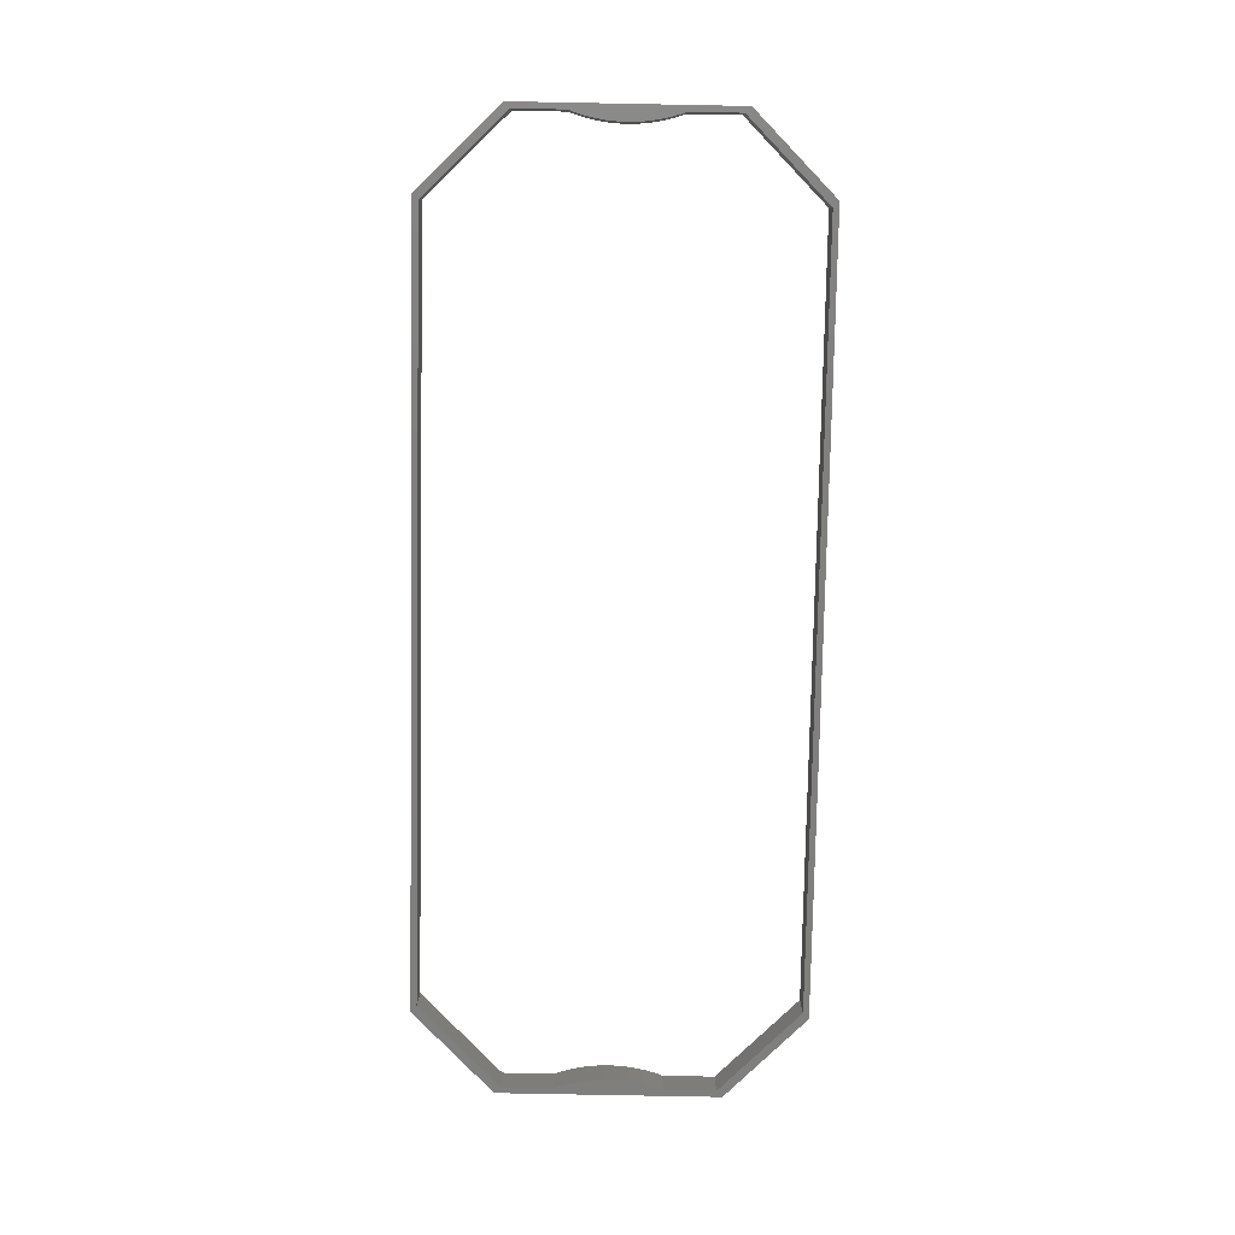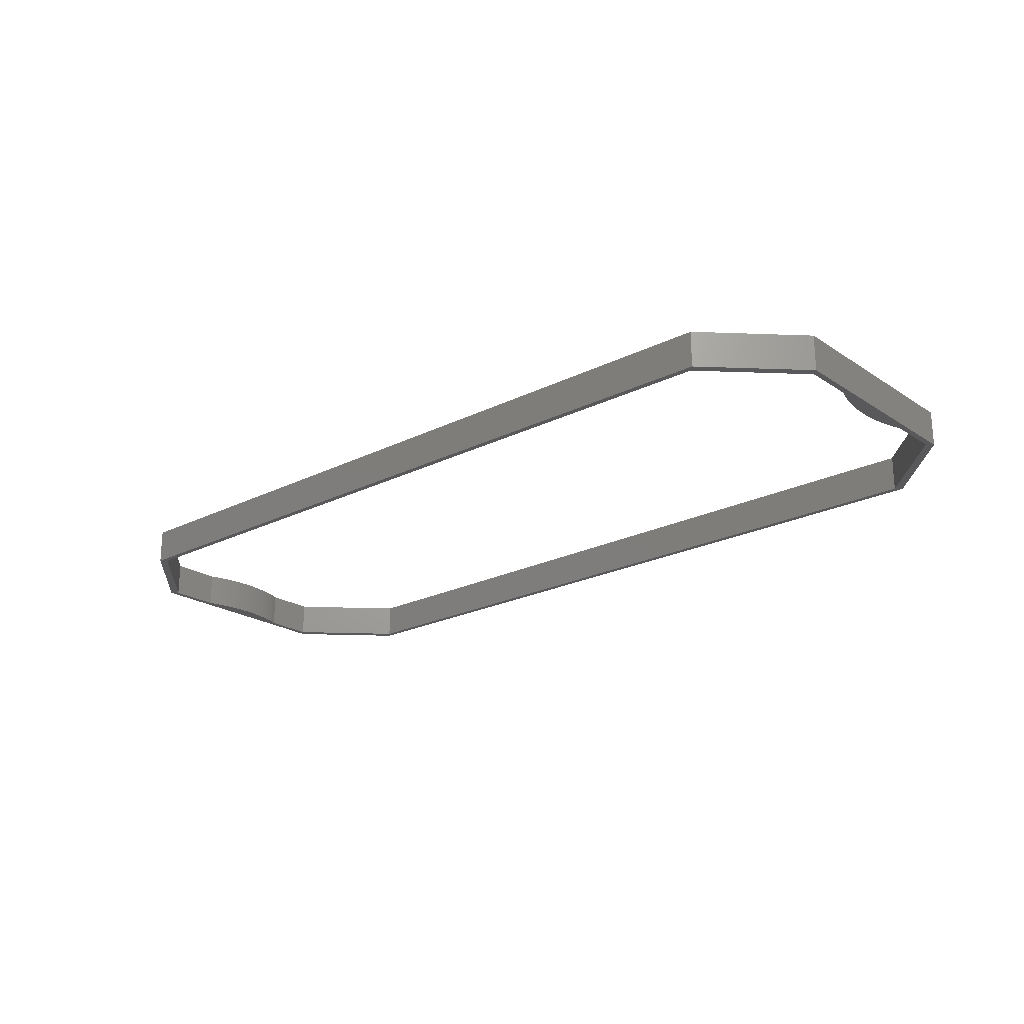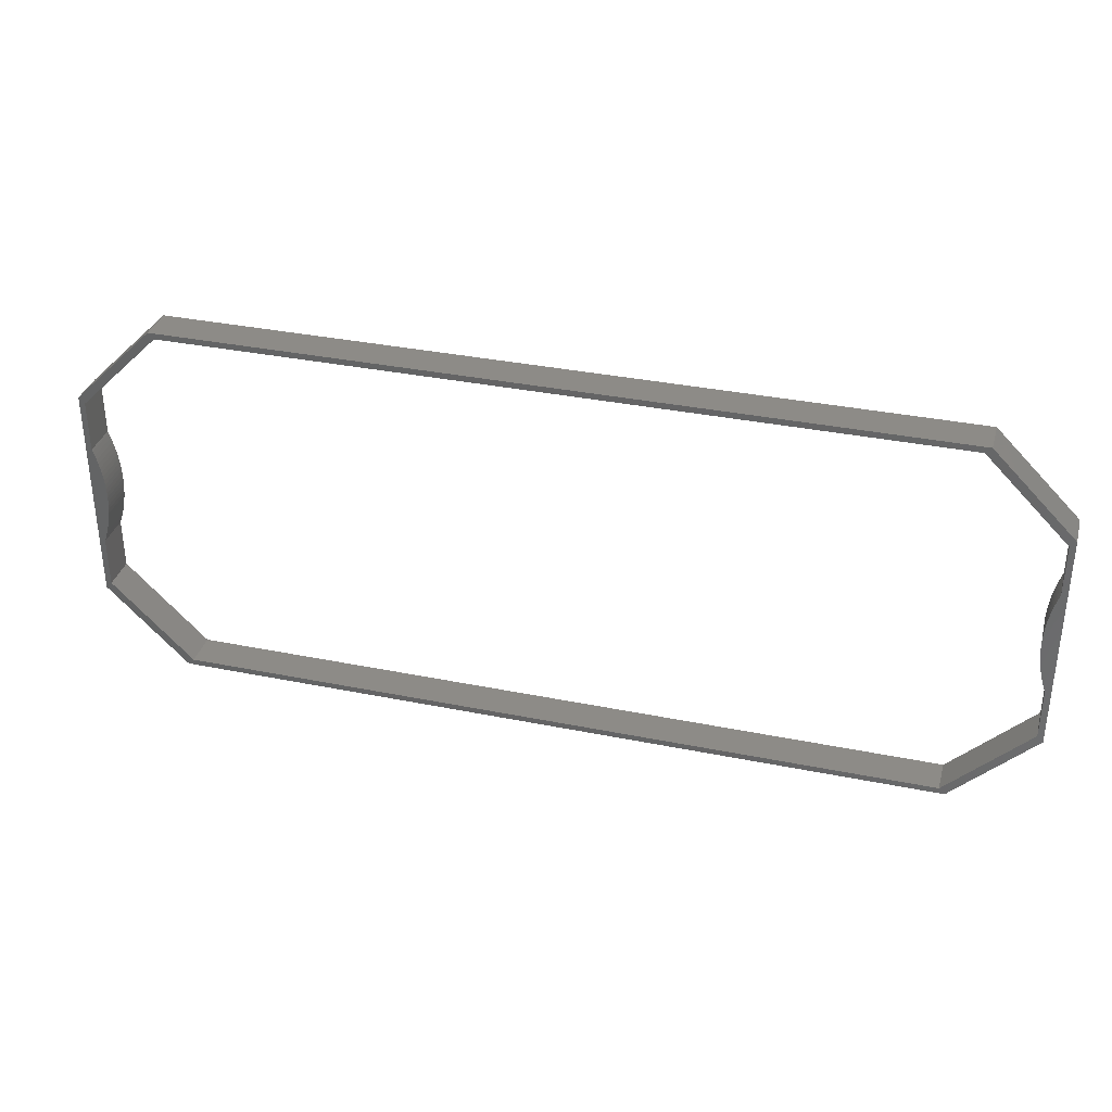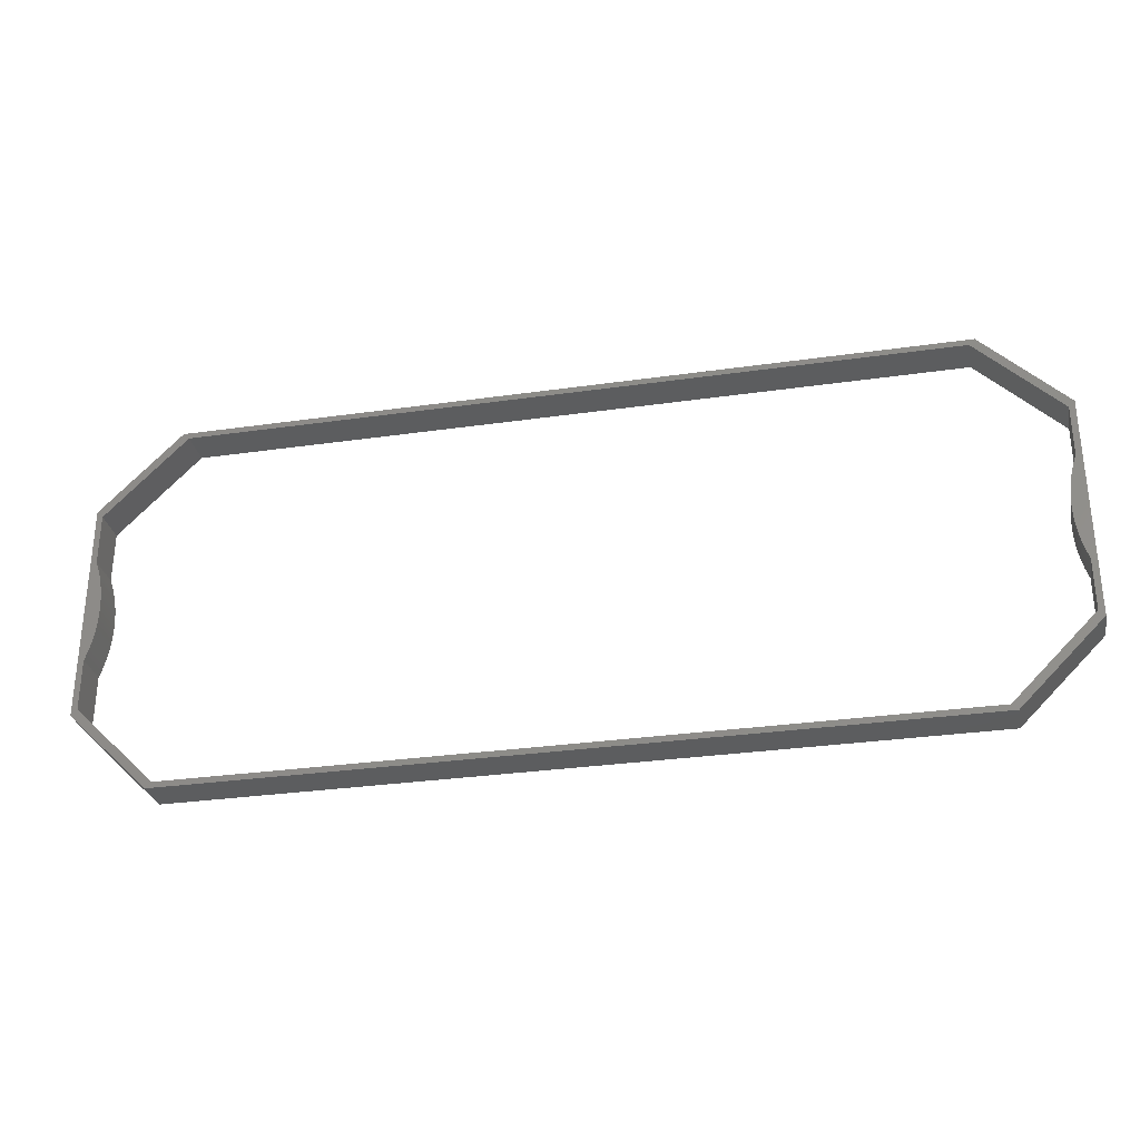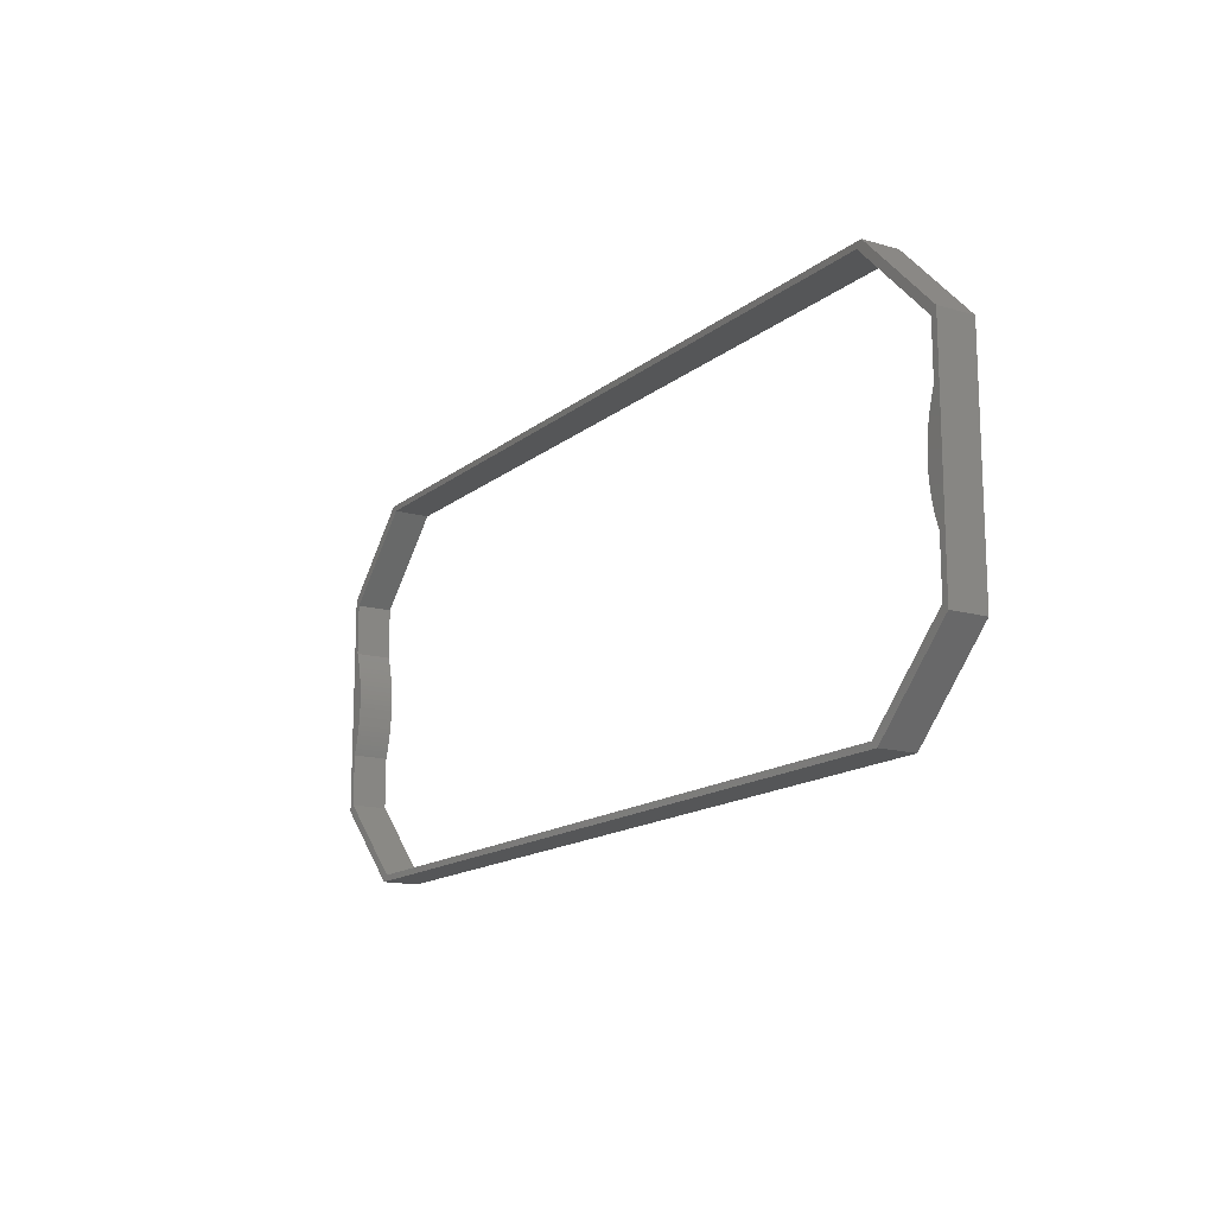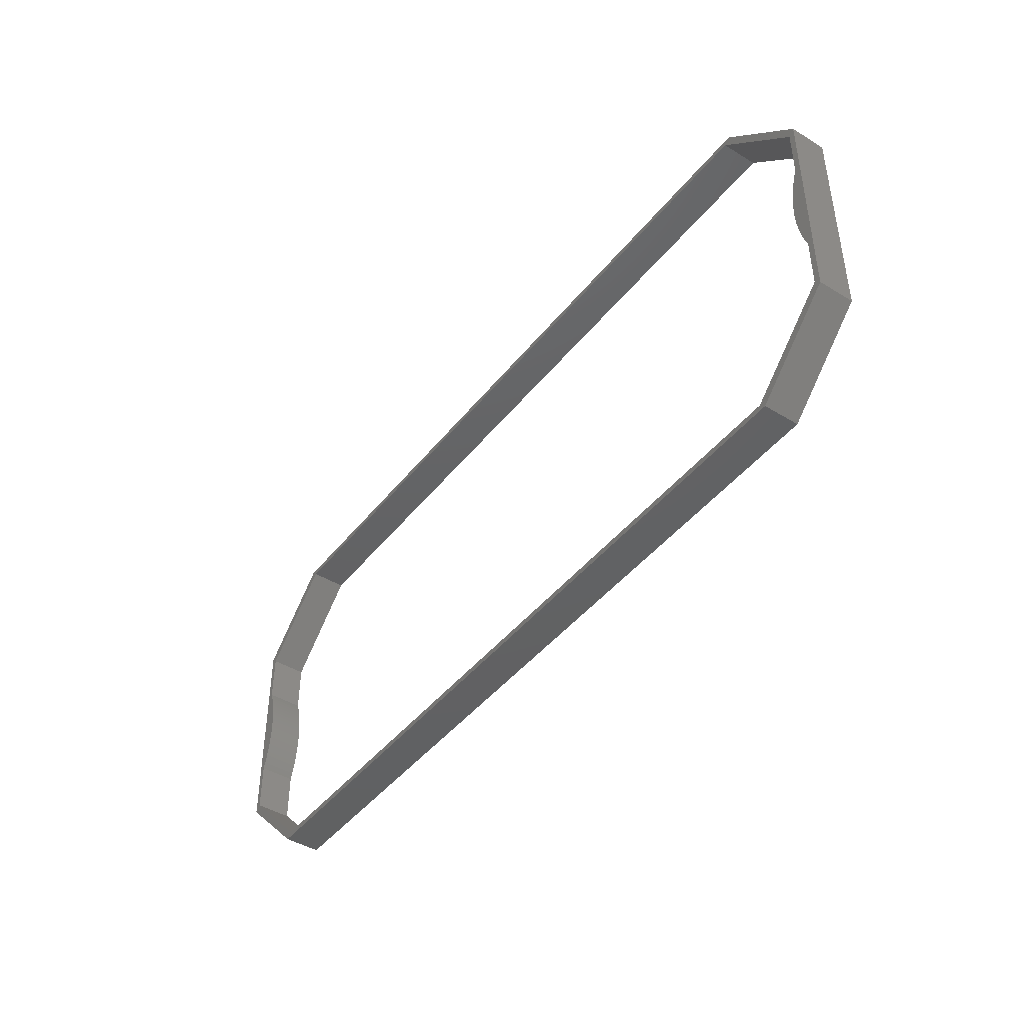
<metadata>
{"format":"stl","ext":"stl","renderer":"f3d","projection":"perspective","resolution":1024,"background":"white","views":[{"elev":-79.6,"azim":88.9,"up":"+Z"},{"elev":-22.0,"azim":-138.8,"up":"+Z"},{"elev":34.4,"azim":15.3,"up":"+Y"},{"elev":-30.5,"azim":11.7,"up":"+Y"},{"elev":-15.0,"azim":58.3,"up":"+Y"},{"elev":-44.1,"azim":-125.6,"up":"+Y"}]}
</metadata>
<code>
# stl→obj: 132 verts, 264 faces
v 38.8 8.796 0
v 31.97 15.62 0
v 32.47 16.12 0
v 39.3 -9.296 0
v 32.47 -16.12 0
v 38.8 -8.796 0
v -32.47 -16.12 0
v -38.8 -8.796 0
v -31.97 -15.62 0
v -39.3 -9.296 0
v 31.97 -15.62 0
v -31.97 15.62 0
v -32.47 16.12 0
v -39.3 9.296 0
v -38.8 -4.483 0
v -38.6 -3.925 0
v -38.73 -4.302 0
v -38.48 -3.543 0
v -38.38 -3.158 0
v -38.29 -2.77 0
v -38.2 -2.38 0
v -38.14 -1.987 0
v -38.08 -1.592 0
v -38.04 -1.195 0
v -38 -0.7974 0
v -37.99 -0.3989 0
v -37.98 0 0
v -38.8 4.483 0
v -37.99 0.3989 0
v -38 0.7974 0
v -38.04 1.195 0
v -38.08 1.592 0
v -38.14 1.987 0
v -38.8 8.796 0
v -38.2 2.38 0
v -38.29 2.77 0
v -38.38 3.158 0
v -38.48 3.543 0
v -38.73 4.302 0
v -38.6 3.925 0
v 38.8 4.483 0
v 39.3 9.296 0
v 38.73 4.302 0
v 38.6 3.925 0
v 38.48 3.543 0
v 38.38 3.158 0
v 38.29 2.77 0
v 38.2 2.38 0
v 38.14 1.987 0
v 38.08 1.592 0
v 38.04 1.195 0
v 38 0.7974 0
v 37.99 0.3989 0
v 37.98 0 0
v 38.8 -4.483 0
v 37.99 -0.3989 0
v 38 -0.7974 0
v 38.04 -1.195 0
v 38.08 -1.592 0
v 38.14 -1.987 0
v 38.2 -2.38 0
v 38.29 -2.77 0
v 38.38 -3.158 0
v 38.48 -3.543 0
v 38.73 -4.302 0
v 38.6 -3.925 0
v 32.47 16.12 3
v 31.97 15.62 3
v 38.8 8.796 3
v 38.8 -8.796 3
v 32.47 -16.12 3
v 39.3 -9.296 3
v -31.97 -15.62 3
v -38.8 -8.796 3
v -32.47 -16.12 3
v -39.3 -9.296 3
v 31.97 -15.62 3
v -32.47 16.12 3
v -31.97 15.62 3
v -38.8 -4.483 3
v -39.3 9.296 3
v -38.73 -4.302 3
v -38.6 -3.925 3
v -38.48 -3.543 3
v -38.38 -3.158 3
v -38.29 -2.77 3
v -38.2 -2.38 3
v -38.14 -1.987 3
v -38.08 -1.592 3
v -38.04 -1.195 3
v -38 -0.7974 3
v -37.99 -0.3989 3
v -37.98 0 3
v -37.99 0.3989 3
v -38.8 4.483 3
v -38 0.7974 3
v -38.04 1.195 3
v -38.08 1.592 3
v -38.14 1.987 3
v -38.8 8.796 3
v -38.2 2.38 3
v -38.29 2.77 3
v -38.38 3.158 3
v -38.48 3.543 3
v -38.6 3.925 3
v -38.73 4.302 3
v 39.3 9.296 3
v 38.8 4.483 3
v 38.6 3.925 3
v 38.73 4.302 3
v 38.48 3.543 3
v 38.38 3.158 3
v 38.29 2.77 3
v 38.2 2.38 3
v 38.14 1.987 3
v 38.08 1.592 3
v 38.04 1.195 3
v 38 0.7974 3
v 37.99 0.3989 3
v 37.98 0 3
v 37.99 -0.3989 3
v 38.8 -4.483 3
v 38 -0.7974 3
v 38.04 -1.195 3
v 38.08 -1.592 3
v 38.14 -1.987 3
v 38.2 -2.38 3
v 38.29 -2.77 3
v 38.38 -3.158 3
v 38.48 -3.543 3
v 38.6 -3.925 3
v 38.73 -4.302 3
f 1 2 3
f 4 5 6
f 7 8 9
f 7 10 8
f 11 5 7
f 2 12 13
f 11 7 9
f 10 14 15
f 8 10 15
f 15 16 17
f 15 18 16
f 15 19 18
f 15 20 19
f 15 21 20
f 15 22 21
f 15 23 22
f 15 24 23
f 15 25 24
f 15 26 25
f 15 27 26
f 28 29 27
f 28 30 29
f 28 31 30
f 28 32 31
f 28 33 32
f 15 14 28
f 28 14 34
f 28 35 33
f 28 36 35
f 28 37 36
f 28 38 37
f 39 40 28
f 28 40 38
f 15 28 27
f 34 14 13
f 12 34 13
f 2 13 3
f 41 1 42
f 1 3 42
f 43 41 44
f 41 42 4
f 44 41 45
f 45 41 46
f 46 41 47
f 47 41 48
f 48 41 49
f 49 41 50
f 50 41 51
f 51 41 52
f 52 41 53
f 53 41 54
f 54 55 56
f 56 55 57
f 57 55 58
f 58 55 59
f 59 55 60
f 60 55 61
f 61 55 62
f 62 55 63
f 63 55 64
f 55 65 66
f 64 55 66
f 54 41 55
f 55 41 4
f 11 6 5
f 6 55 4
f 67 68 69
f 70 71 72
f 73 74 75
f 74 76 75
f 75 71 77
f 78 79 68
f 73 75 77
f 80 81 76
f 80 76 74
f 82 83 80
f 83 84 80
f 84 85 80
f 85 86 80
f 86 87 80
f 87 88 80
f 88 89 80
f 89 90 80
f 90 91 80
f 91 92 80
f 92 93 80
f 93 94 95
f 94 96 95
f 96 97 95
f 97 98 95
f 98 99 95
f 95 81 80
f 100 81 95
f 99 101 95
f 101 102 95
f 102 103 95
f 103 104 95
f 95 105 106
f 104 105 95
f 93 95 80
f 78 81 100
f 78 100 79
f 67 78 68
f 107 69 108
f 107 67 69
f 109 108 110
f 72 107 108
f 111 108 109
f 112 108 111
f 113 108 112
f 114 108 113
f 115 108 114
f 116 108 115
f 117 108 116
f 118 108 117
f 119 108 118
f 120 108 119
f 121 122 120
f 123 122 121
f 124 122 123
f 125 122 124
f 126 122 125
f 127 122 126
f 128 122 127
f 129 122 128
f 130 122 129
f 131 132 122
f 131 122 130
f 122 108 120
f 72 108 122
f 71 70 77
f 72 122 70
f 42 72 4
f 42 107 72
f 3 107 42
f 3 67 107
f 13 67 3
f 13 78 67
f 14 78 13
f 14 81 78
f 10 81 14
f 10 76 81
f 7 76 10
f 7 75 76
f 5 75 7
f 5 71 75
f 4 71 5
f 4 72 71
f 8 74 9
f 73 9 74
f 15 80 8
f 74 8 80
f 17 82 15
f 80 15 82
f 16 83 17
f 82 17 83
f 18 84 16
f 83 16 84
f 19 85 18
f 84 18 85
f 20 86 19
f 85 19 86
f 21 87 20
f 86 20 87
f 22 88 21
f 87 21 88
f 23 89 22
f 88 22 89
f 24 90 23
f 89 23 90
f 25 91 24
f 90 24 91
f 26 92 25
f 91 25 92
f 27 93 26
f 92 26 93
f 29 94 27
f 93 27 94
f 30 96 29
f 94 29 96
f 31 97 30
f 96 30 97
f 32 98 31
f 97 31 98
f 33 99 32
f 98 32 99
f 35 101 33
f 99 33 101
f 36 102 35
f 101 35 102
f 37 103 36
f 102 36 103
f 38 104 37
f 103 37 104
f 40 105 38
f 104 38 105
f 39 106 40
f 105 40 106
f 28 95 39
f 106 39 95
f 34 100 28
f 95 28 100
f 12 79 34
f 100 34 79
f 2 68 12
f 79 12 68
f 1 69 2
f 68 2 69
f 41 108 1
f 69 1 108
f 43 110 41
f 108 41 110
f 44 109 43
f 110 43 109
f 45 111 44
f 109 44 111
f 46 112 45
f 111 45 112
f 47 113 46
f 112 46 113
f 48 114 47
f 113 47 114
f 49 115 48
f 114 48 115
f 50 116 49
f 115 49 116
f 51 117 50
f 116 50 117
f 52 118 51
f 117 51 118
f 53 119 52
f 118 52 119
f 54 120 53
f 119 53 120
f 56 121 54
f 120 54 121
f 57 123 56
f 121 56 123
f 58 124 57
f 123 57 124
f 59 125 58
f 124 58 125
f 60 126 59
f 125 59 126
f 61 127 60
f 126 60 127
f 62 128 61
f 127 61 128
f 63 129 62
f 128 62 129
f 64 130 63
f 129 63 130
f 66 131 64
f 130 64 131
f 65 132 66
f 131 66 132
f 55 122 65
f 132 65 122
f 6 70 55
f 122 55 70
f 11 77 6
f 70 6 77
f 9 73 11
f 77 11 73

</code>
